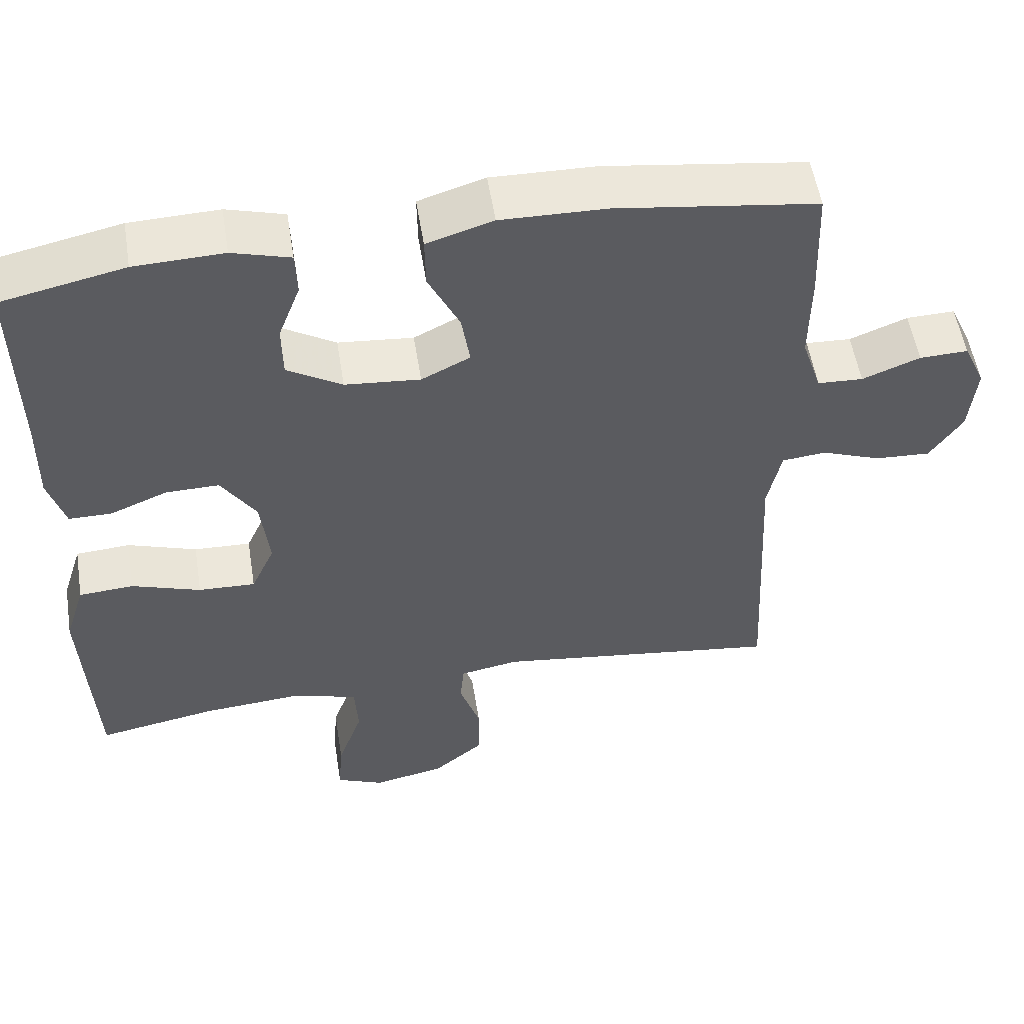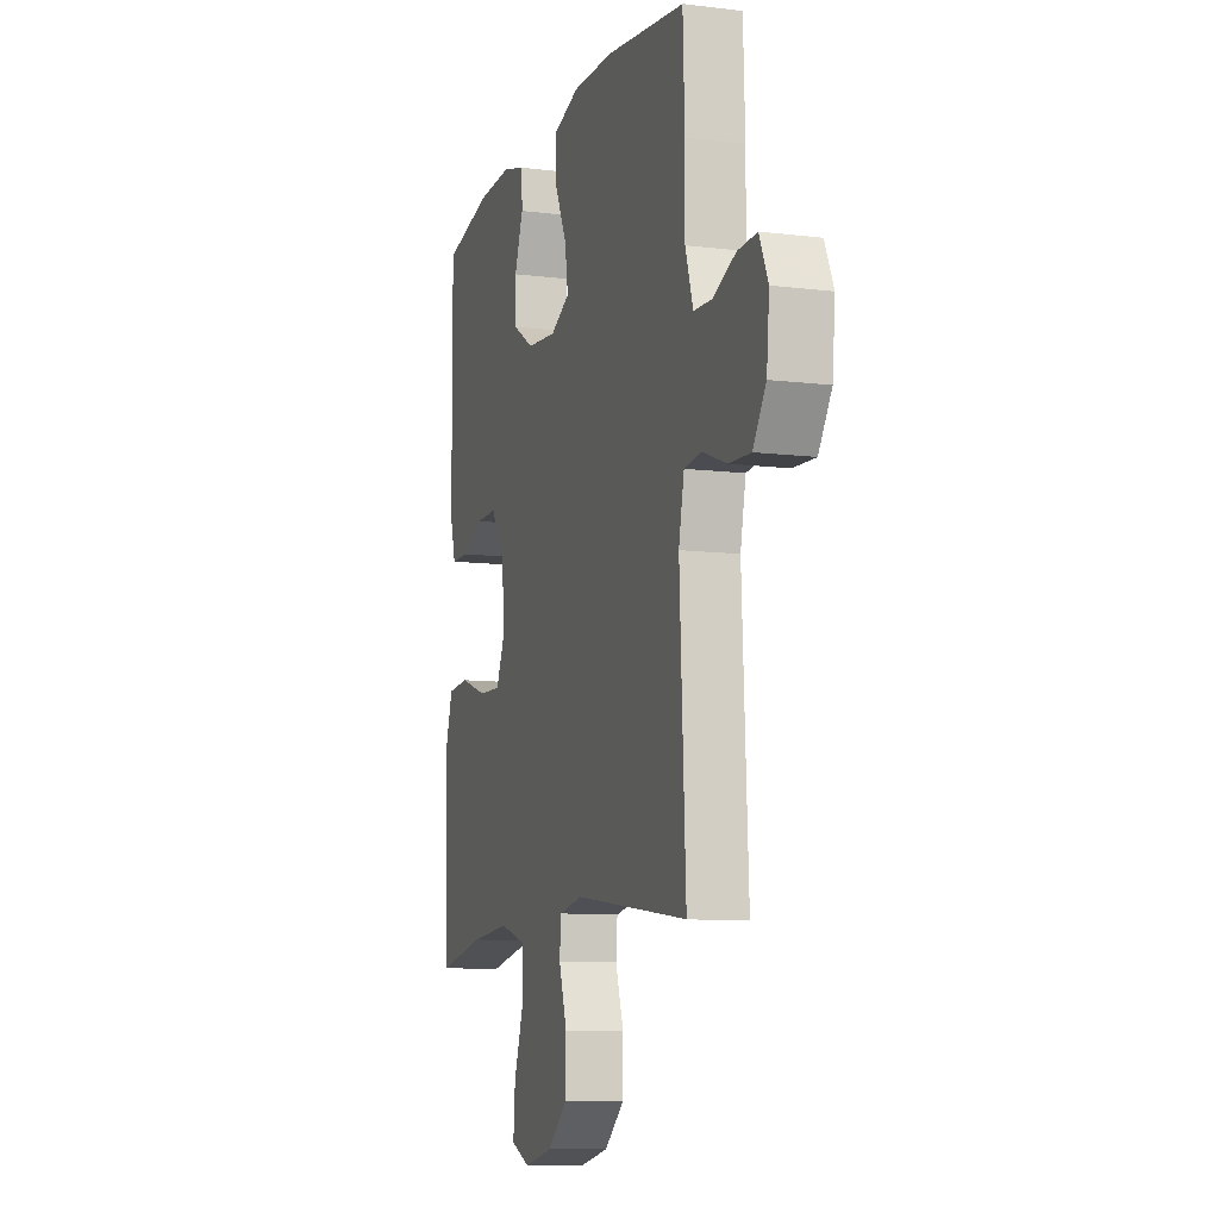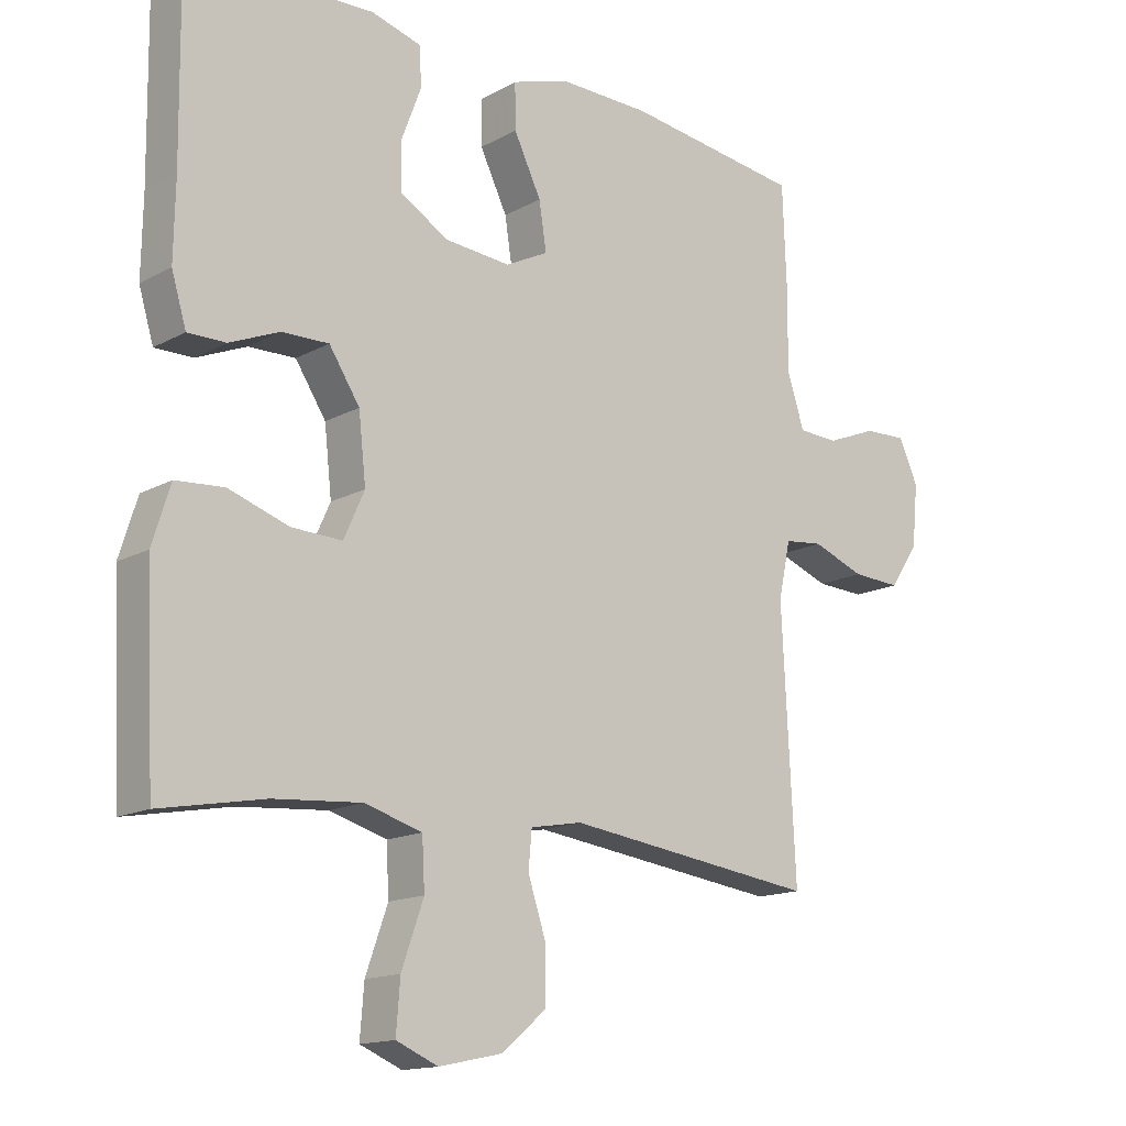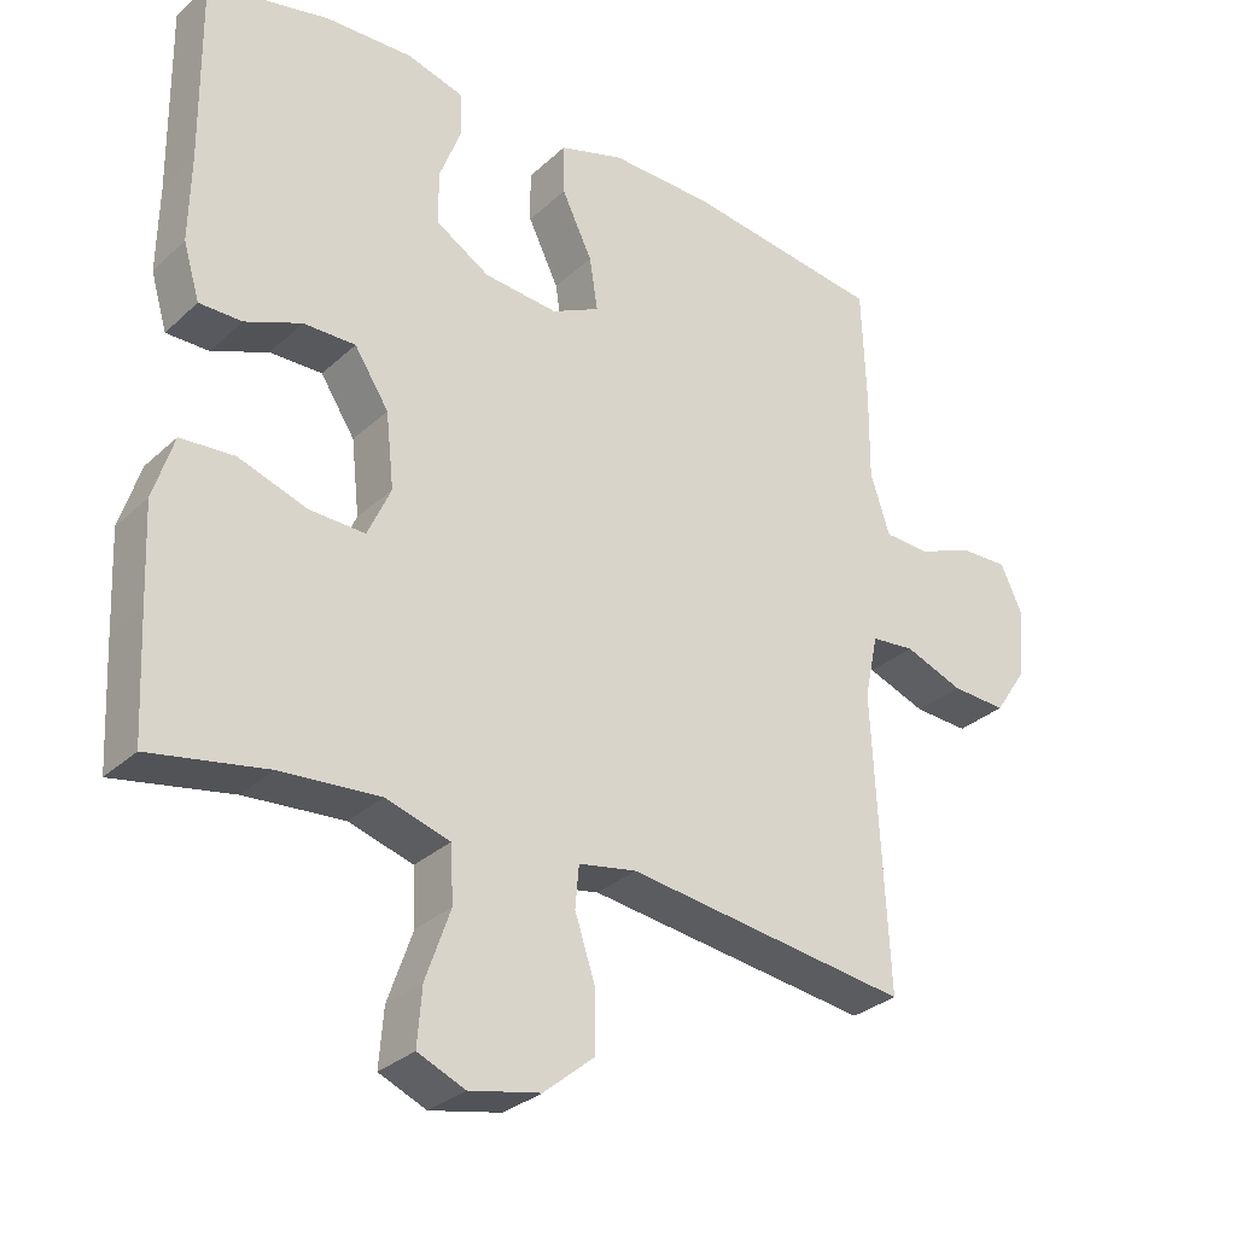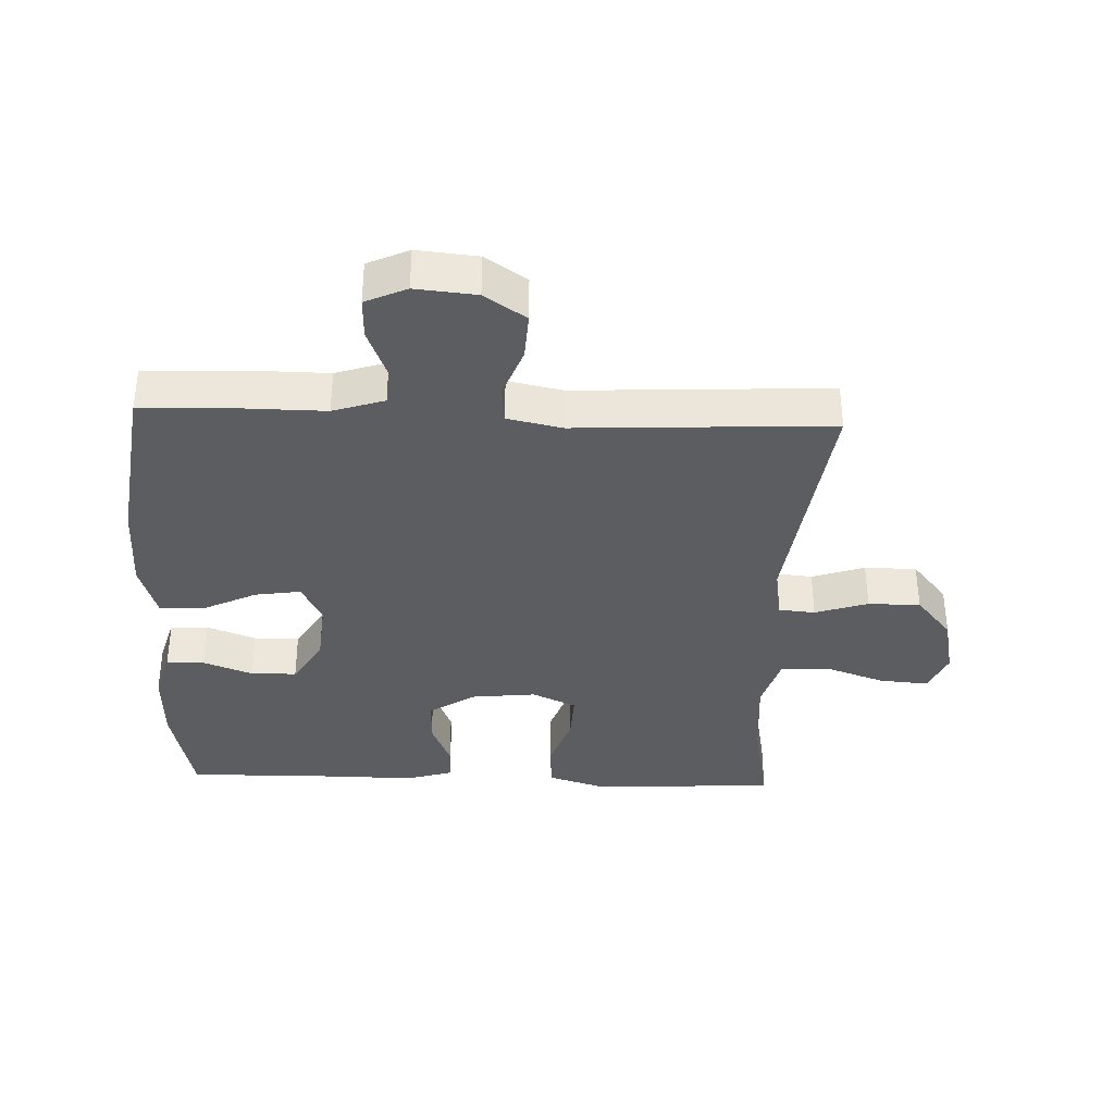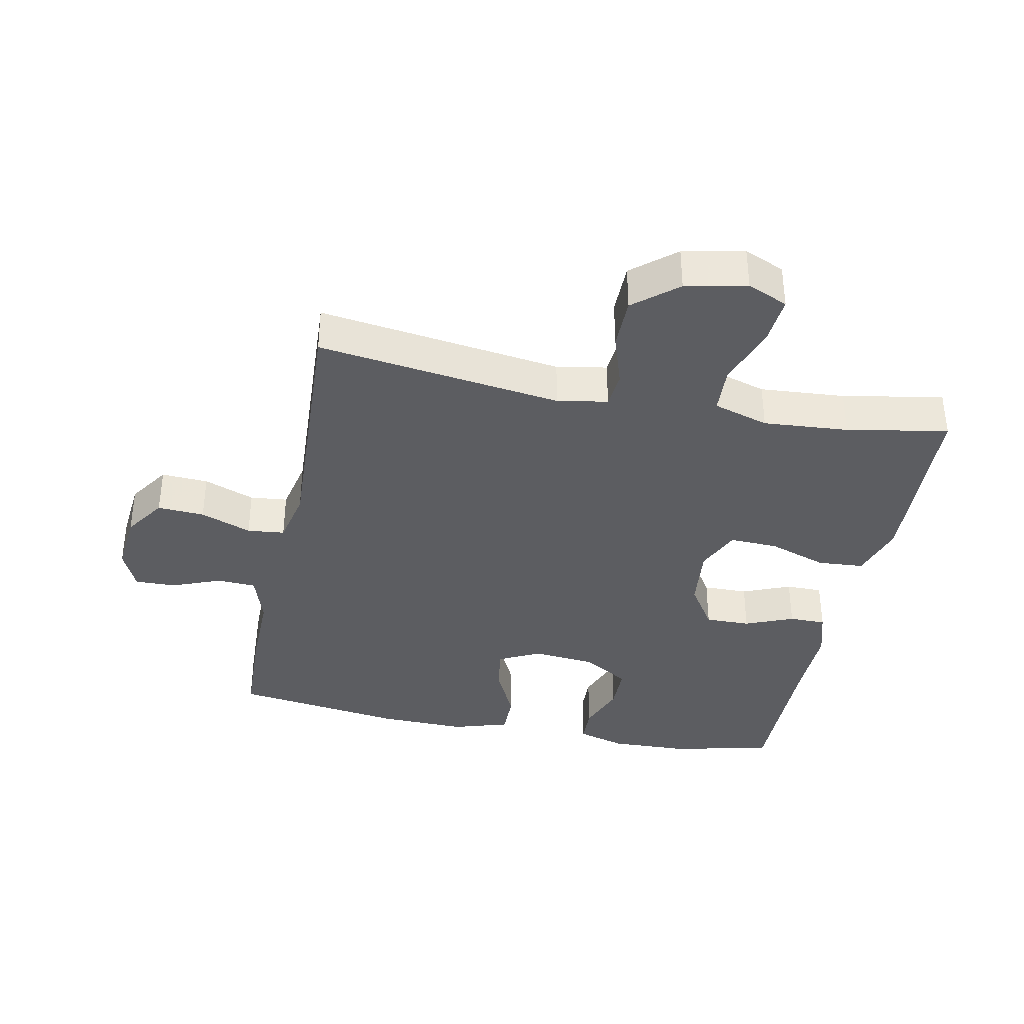
<metadata>
{"format":"obj","ext":"obj","renderer":"f3d","projection":"perspective","resolution":1024,"background":"white","views":[{"elev":54.4,"azim":-9.1,"up":"+Z"},{"elev":-9.9,"azim":72.5,"up":"+Z"},{"elev":-14.7,"azim":-40.5,"up":"+Z"},{"elev":-30.4,"azim":-37.5,"up":"+Z"},{"elev":-36.2,"azim":87.8,"up":"+Y"},{"elev":-37.0,"azim":168.5,"up":"+Y"}]}
</metadata>
<code>
v -0.5 0.07 0.5
v -0.338 0.07 0.535
v -0.221 0.07 0.539
v -0.145 0.07 0.517
v -0.143 0.07 0.458
v -0.172 0.07 0.381
v -0.171 0.07 0.31
v -0.099 0.07 0.266
v 0 0.07 0.257
v 0.064 0.07 0.289
v 0.053 0.07 0.36
v 0.012 0.07 0.445
v 0.011 0.07 0.513
v 0.098 0.07 0.54
v 0.235 0.07 0.537
v 0.5 0.07 0.5
v 0.506 0.07 0.345
v 0.505 0.07 0.224
v 0.531 0.07 0.144
v 0.591 0.07 0.141
v 0.667 0.07 0.171
v 0.731 0.07 0.173
v 0.76 0.07 0.109
v 0.751 0.07 0.015
v 0.708 0.07 -0.049
v 0.635 0.07 -0.045
v 0.556 0.07 -0.015
v 0.498 0.07 -0.021
v 0.48 0.07 -0.106
v 0.5 0.07 -0.5
v 0.121 0.07 -0.449
v 0.043 0.07 -0.463
v 0.038 0.07 -0.519
v 0.065 0.07 -0.601
v 0.065 0.07 -0.682
v -0.002 0.07 -0.738
v -0.097 0.07 -0.758
v -0.16 0.07 -0.731
v -0.154 0.07 -0.655
v -0.121 0.07 -0.561
v -0.125 0.07 -0.487
v -0.211 0.07 -0.461
v -0.343 0.07 -0.471
v -0.5 0.07 -0.5
v -0.508 0.07 -0.34
v -0.514 0.07 -0.209
v -0.487 0.07 -0.123
v -0.415 0.07 -0.118
v -0.324 0.07 -0.149
v -0.249 0.07 -0.152
v -0.218 0.07 -0.083
v -0.229 0.07 0.017
v -0.275 0.07 0.088
v -0.345 0.07 0.087
v -0.42 0.07 0.056
v -0.477 0.07 0.056
v -0.499 0.07 0.13
v -0.497 0.07 0.246
v -0.5 0 0.5
v -0.338 0 0.535
v -0.221 0 0.539
v -0.145 0 0.517
v -0.143 0 0.458
v -0.172 0 0.381
v -0.171 0 0.31
v -0.099 0 0.266
v 0 0 0.257
v 0.064 0 0.289
v 0.053 0 0.36
v 0.012 0 0.445
v 0.011 0 0.513
v 0.098 0 0.54
v 0.235 0 0.537
v 0.5 0 0.5
v 0.506 0 0.345
v 0.505 0 0.224
v 0.531 0 0.144
v 0.591 0 0.141
v 0.667 0 0.171
v 0.731 0 0.173
v 0.76 0 0.109
v 0.751 0 0.015
v 0.708 0 -0.049
v 0.635 0 -0.045
v 0.556 0 -0.015
v 0.498 0 -0.021
v 0.48 0 -0.106
v 0.5 0 -0.5
v 0.121 0 -0.449
v 0.043 0 -0.463
v 0.038 0 -0.519
v 0.065 0 -0.601
v 0.065 0 -0.682
v -0.002 0 -0.738
v -0.097 0 -0.758
v -0.16 0 -0.731
v -0.154 0 -0.655
v -0.121 0 -0.561
v -0.125 0 -0.487
v -0.211 0 -0.461
v -0.343 0 -0.471
v -0.5 0 -0.5
v -0.508 0 -0.34
v -0.514 0 -0.209
v -0.487 0 -0.123
v -0.415 0 -0.118
v -0.324 0 -0.149
v -0.249 0 -0.152
v -0.218 0 -0.083
v -0.229 0 0.017
v -0.275 0 0.088
v -0.345 0 0.087
v -0.42 0 0.056
v -0.477 0 0.056
v -0.499 0 0.13
v -0.497 0 0.246
f 55 56 57 58
f 54 55 58 1
f 53 54 1 2
f 52 53 2 3
f 51 52 3
f 46 47 48 49
f 46 49 50
f 43 44 45 46
f 42 43 46 50
f 41 42 50 51
f 37 38 39 40
f 37 40 41
f 36 37 41
f 33 34 35 36
f 32 33 36 41
f 31 32 41 51
f 29 30 31 51
f 24 25 26 27
f 24 27 28
f 23 24 28
f 20 21 22 23
f 19 20 23 28
f 18 19 28 29
f 11 12 13 14
f 10 11 14 15
f 3 4 5 6
f 3 6 7
f 51 3 7
f 29 51 7 8
f 10 15 16 17
f 9 10 17 18
f 29 8 9
f 9 18 29
f 116 115 114 113
f 59 116 113 112
f 60 59 112 111
f 61 60 111 110
f 61 110 109
f 107 106 105 104
f 108 107 104
f 104 103 102 101
f 108 104 101 100
f 109 108 100 99
f 98 97 96 95
f 99 98 95
f 99 95 94
f 94 93 92 91
f 99 94 91 90
f 109 99 90 89
f 109 89 88 87
f 85 84 83 82
f 86 85 82
f 86 82 81
f 81 80 79 78
f 86 81 78 77
f 87 86 77 76
f 72 71 70 69
f 73 72 69 68
f 64 63 62 61
f 65 64 61
f 65 61 109
f 66 65 109 87
f 75 74 73 68
f 76 75 68 67
f 67 66 87
f 87 76 67
f 1 59 60 2
f 2 60 61 3
f 3 61 62 4
f 4 62 63 5
f 5 63 64 6
f 6 64 65 7
f 7 65 66 8
f 8 66 67 9
f 9 67 68 10
f 10 68 69 11
f 11 69 70 12
f 12 70 71 13
f 13 71 72 14
f 14 72 73 15
f 15 73 74 16
f 16 74 75 17
f 17 75 76 18
f 18 76 77 19
f 19 77 78 20
f 20 78 79 21
f 21 79 80 22
f 22 80 81 23
f 23 81 82 24
f 24 82 83 25
f 25 83 84 26
f 26 84 85 27
f 27 85 86 28
f 28 86 87 29
f 29 87 88 30
f 30 88 89 31
f 31 89 90 32
f 32 90 91 33
f 33 91 92 34
f 34 92 93 35
f 35 93 94 36
f 36 94 95 37
f 37 95 96 38
f 38 96 97 39
f 39 97 98 40
f 40 98 99 41
f 41 99 100 42
f 42 100 101 43
f 43 101 102 44
f 44 102 103 45
f 45 103 104 46
f 46 104 105 47
f 47 105 106 48
f 48 106 107 49
f 49 107 108 50
f 50 108 109 51
f 51 109 110 52
f 52 110 111 53
f 53 111 112 54
f 54 112 113 55
f 55 113 114 56
f 56 114 115 57
f 57 115 116 58
f 58 116 59 1

</code>
